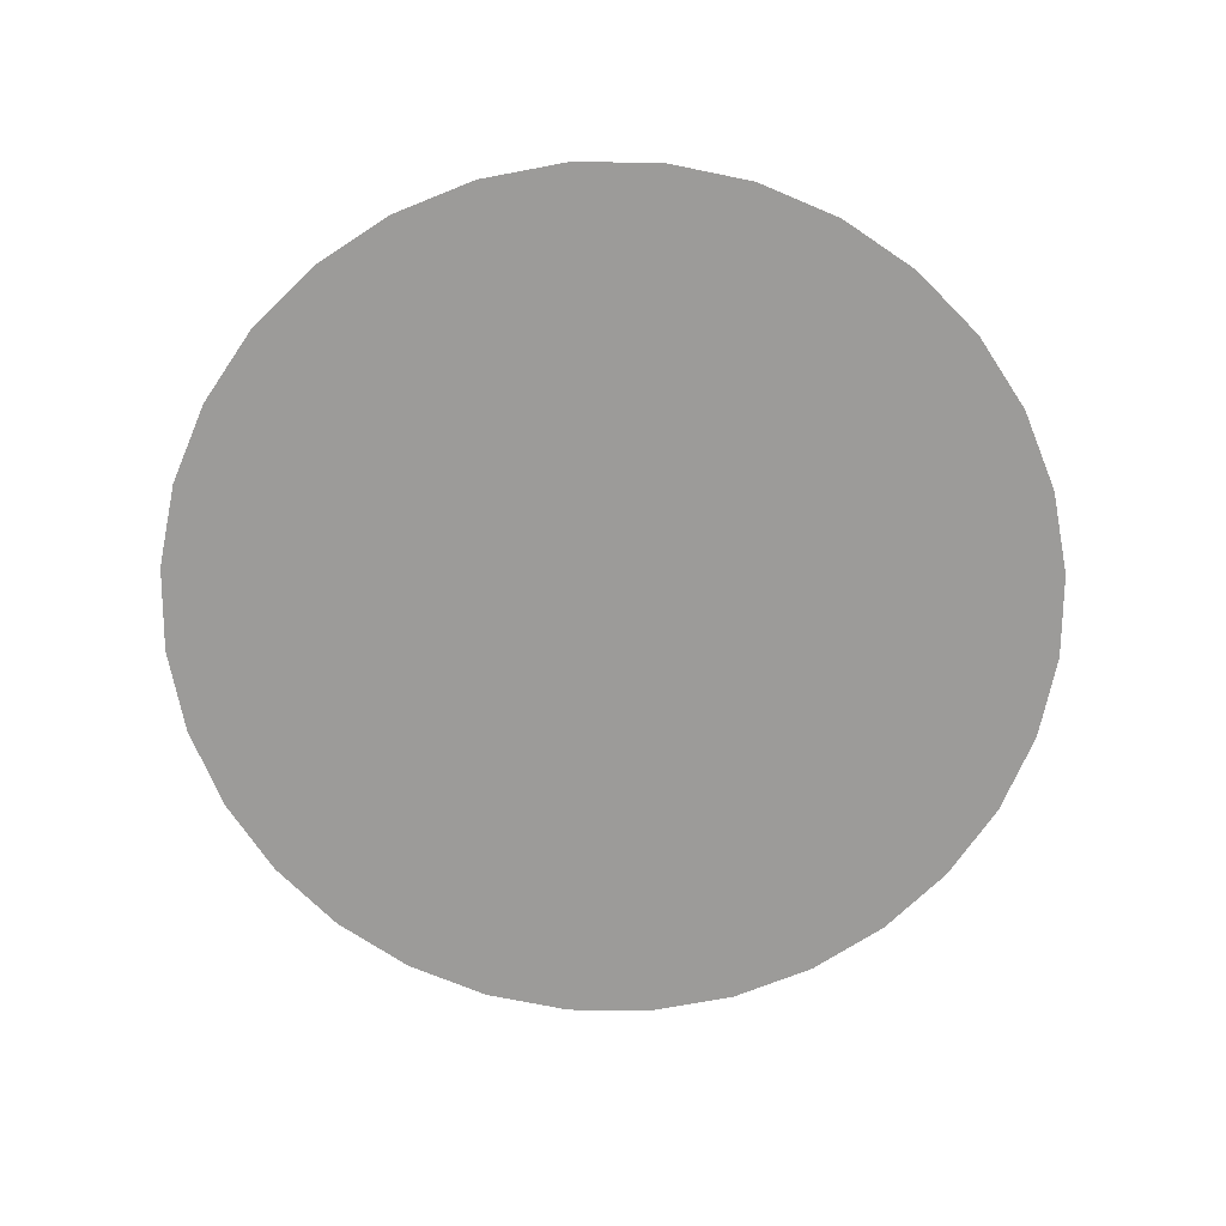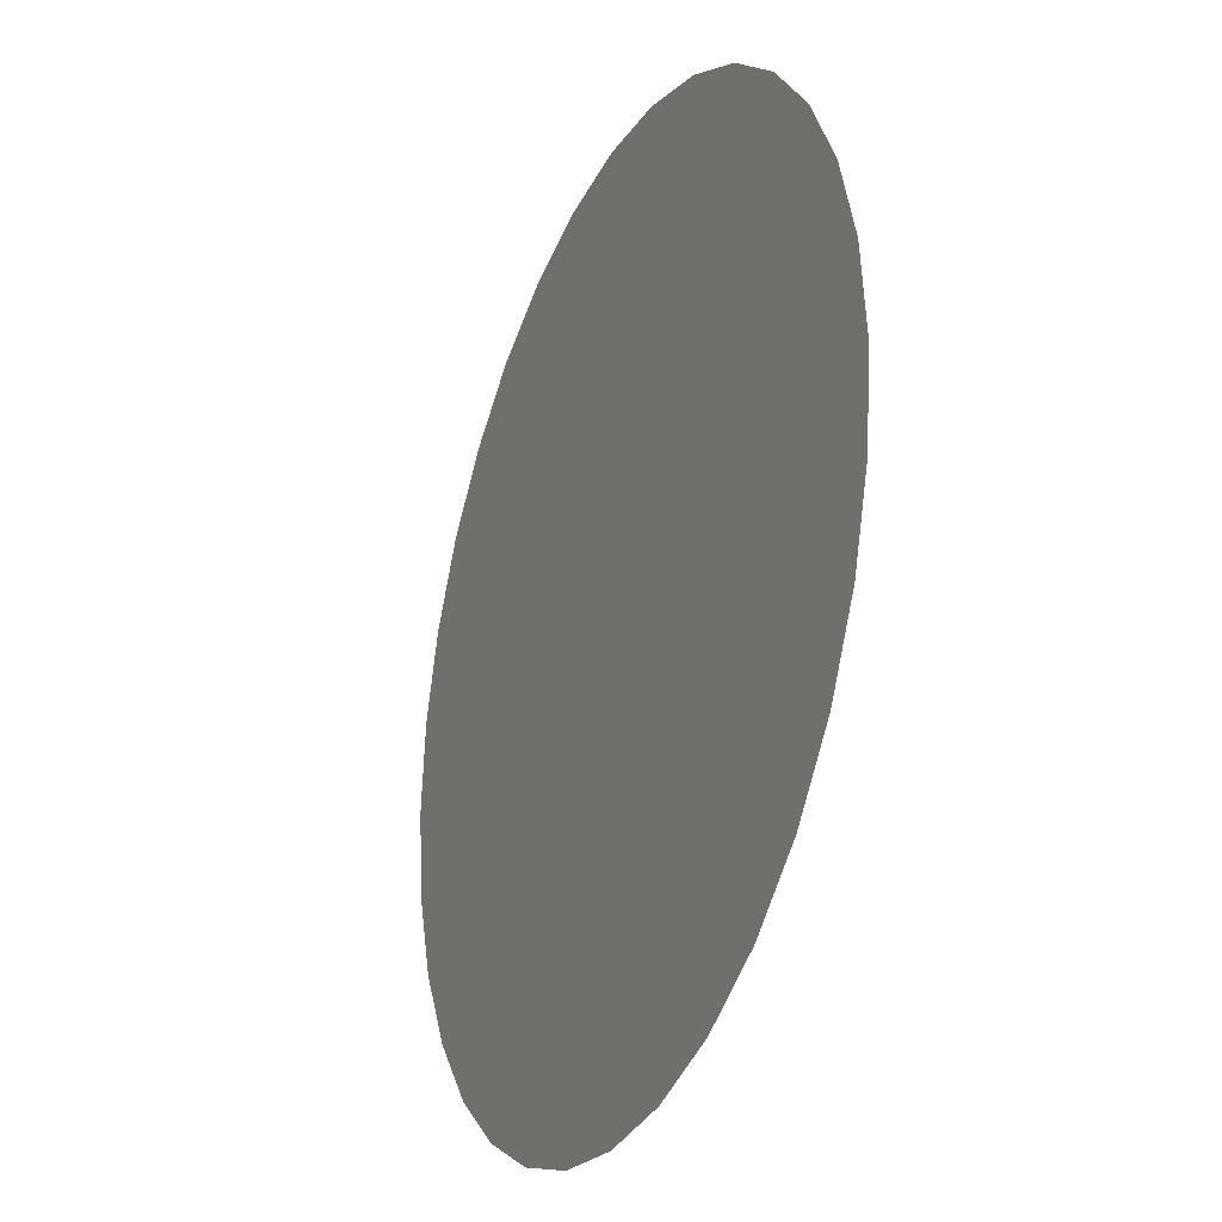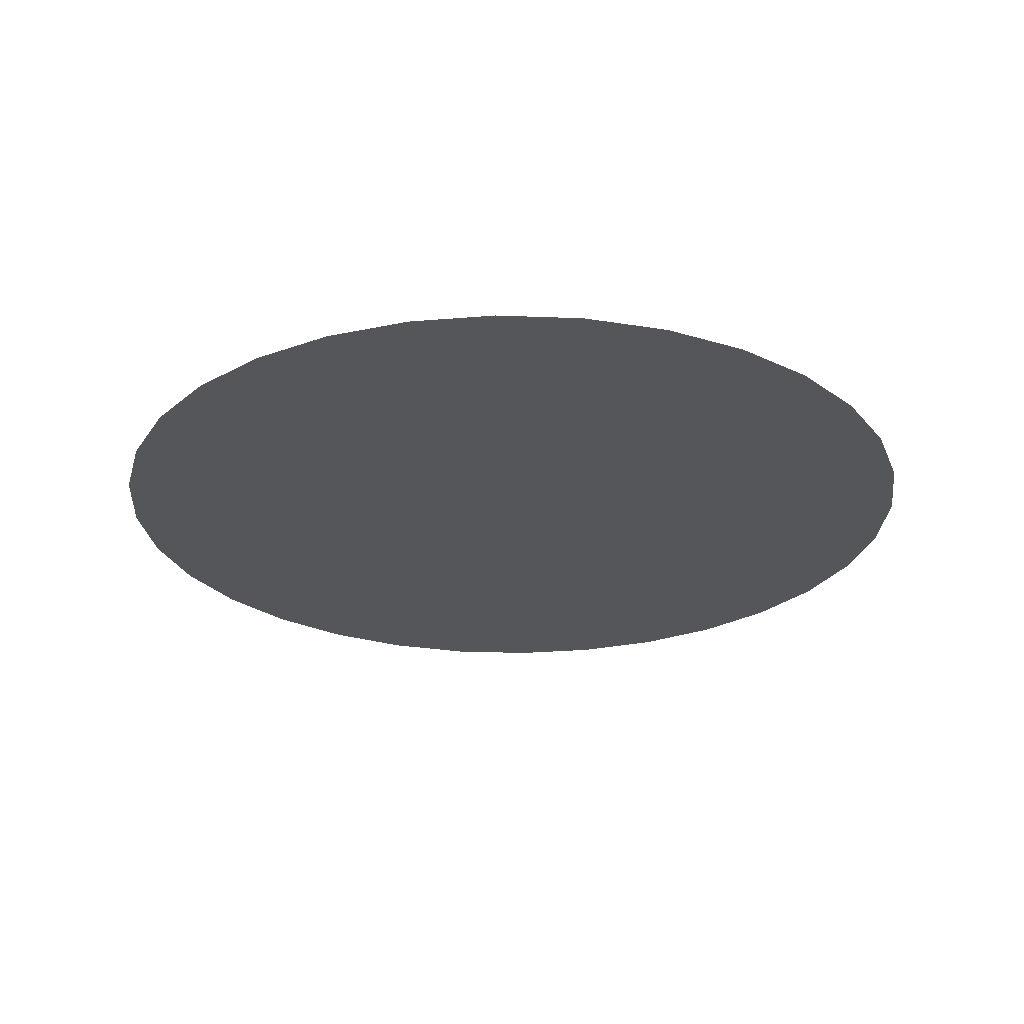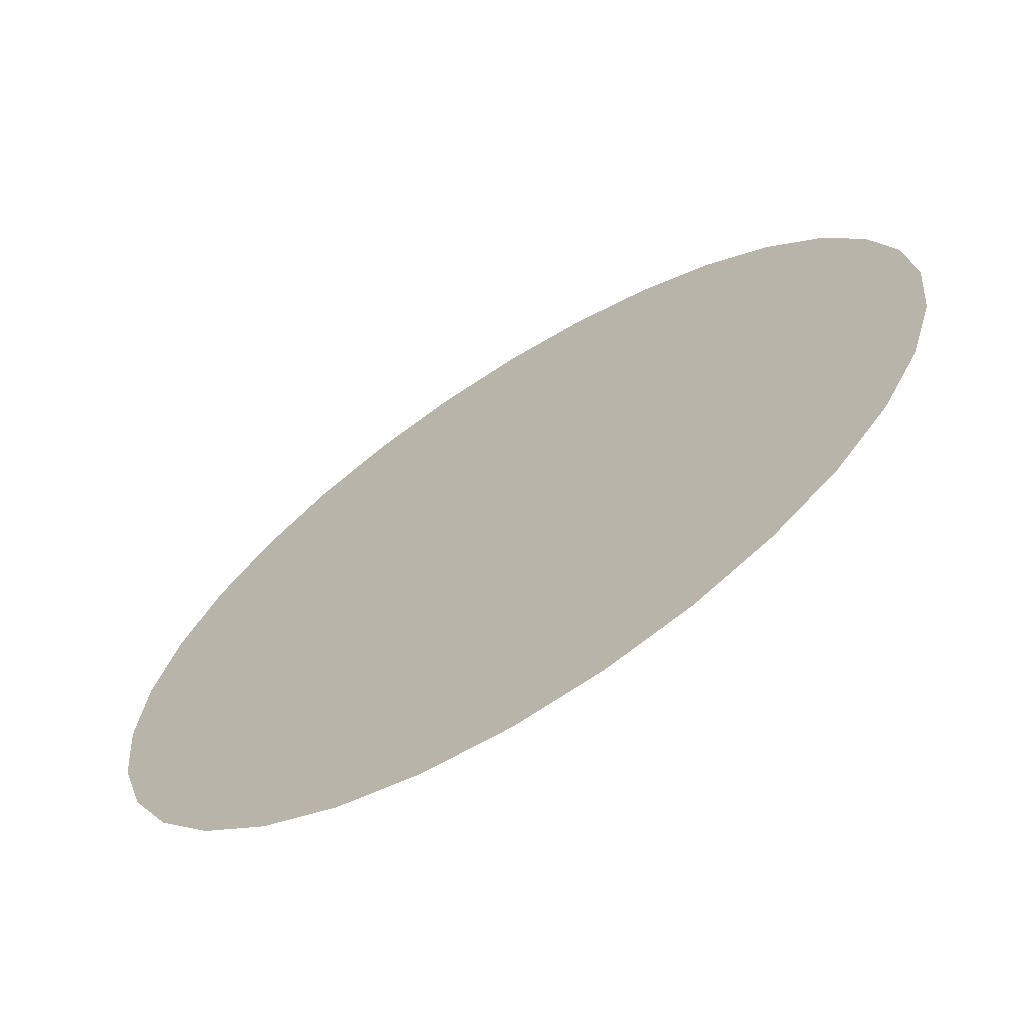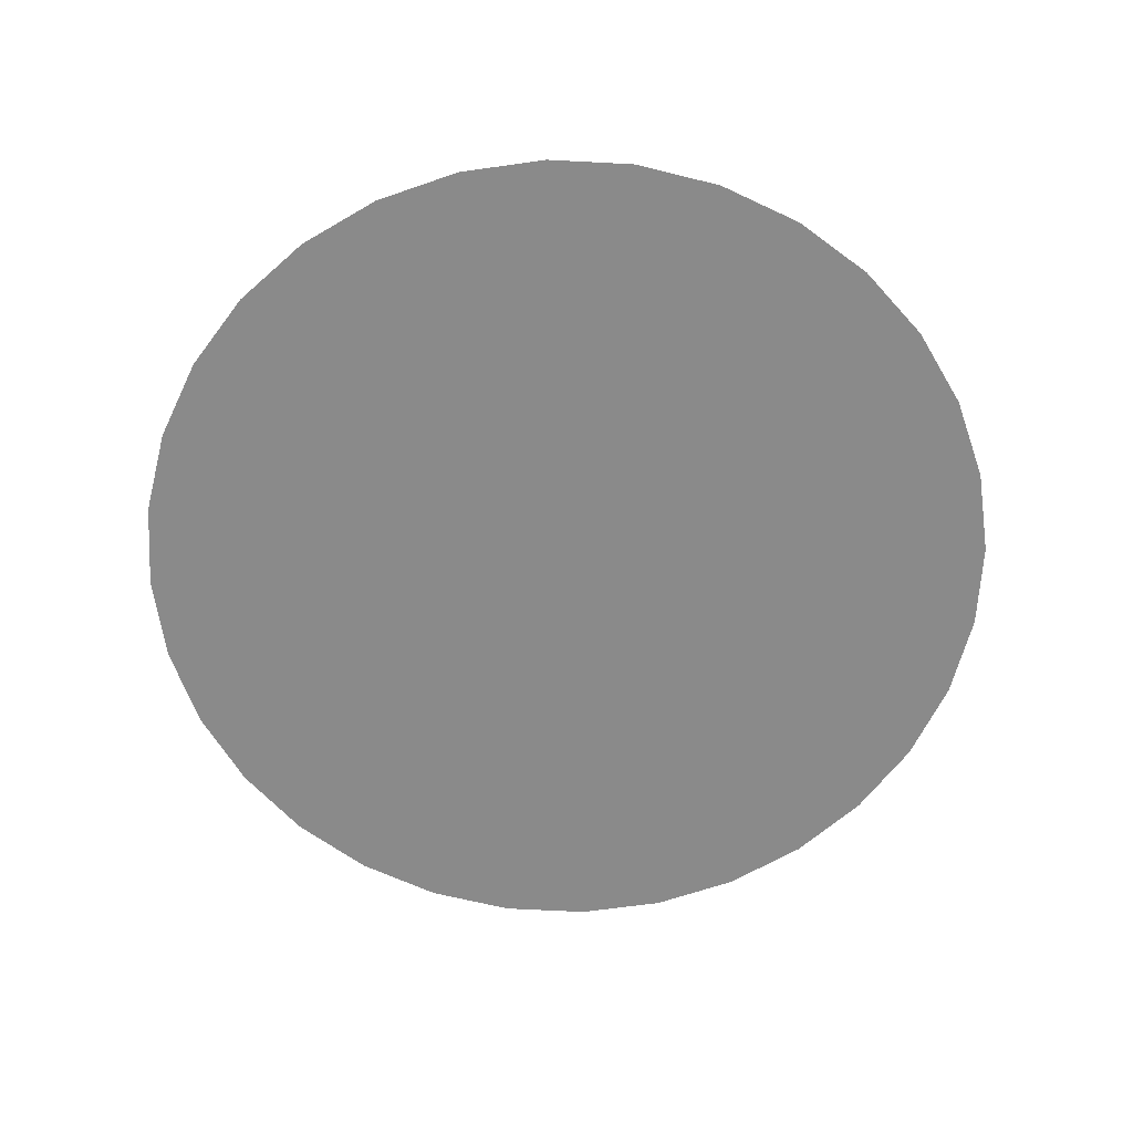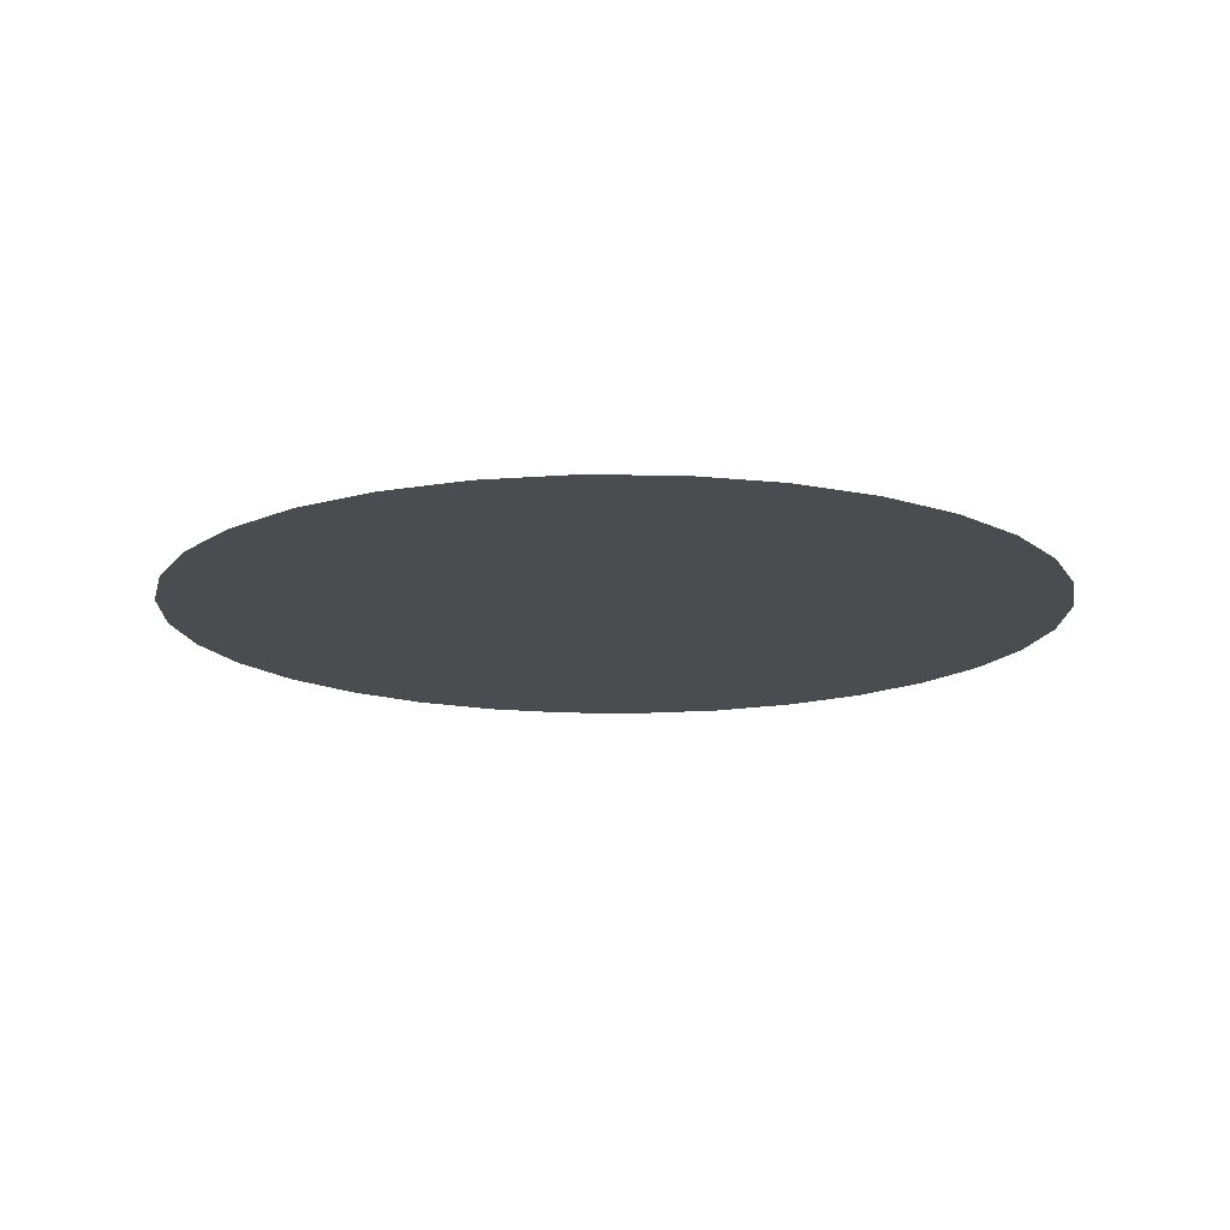
<metadata>
{"format":"obj","ext":"obj","renderer":"f3d","projection":"perspective","resolution":1024,"background":"white","views":[{"elev":-69.7,"azim":-62.3,"up":"+Y"},{"elev":-26.9,"azim":66.8,"up":"+Z"},{"elev":-25.8,"azim":170.8,"up":"+Y"},{"elev":-67.4,"azim":32.4,"up":"+Z"},{"elev":-63.5,"azim":-143.7,"up":"+Y"},{"elev":-14.8,"azim":-131.1,"up":"+Y"}]}
</metadata>
<code>
o 円
v 0 -4.234 -96.63
v -18.88 -4.234 -94.77
v -37.03 -4.234 -89.27
v -53.76 -4.234 -80.34
v -68.42 -4.234 -68.33
v -80.46 -4.234 -53.68
v -89.4 -4.234 -36.98
v -94.91 -4.234 -18.85
v -96.77 -4.234 4e-06
v -94.91 -4.234 18.85
v -89.4 -4.234 36.98
v -80.46 -4.234 53.68
v -68.42 -4.234 68.33
v -53.76 -4.234 80.34
v -37.03 -4.234 89.27
v -18.88 -4.234 94.77
v 8e-06 -4.234 96.63
v 18.88 -4.234 94.77
v 37.03 -4.234 89.27
v 53.76 -4.234 80.34
v 68.42 -4.234 68.33
v 80.46 -4.234 53.68
v 89.4 -4.234 36.98
v 94.91 -4.234 18.85
v 96.77 -4.234 -1e-06
v 94.91 -4.234 -18.85
v 89.4 -4.234 -36.98
v 80.46 -4.234 -53.68
v 68.42 -4.234 -68.33
v 53.76 -4.234 -80.34
v 37.03 -4.234 -89.27
v 18.88 -4.234 -94.77
f 1 9 17
f 1 2 5
f 2 3 5
f 3 4 5
f 5 6 7
f 7 8 5
f 8 9 5
f 9 10 13
f 10 11 13
f 11 12 13
f 13 14 15
f 15 16 17
f 17 18 19
f 19 20 21
f 21 22 23
f 23 24 21
f 24 25 21
f 25 26 27
f 27 28 25
f 28 29 25
f 29 30 1
f 30 31 1
f 31 32 1
f 13 15 9
f 15 17 9
f 17 19 25
f 19 21 25
f 1 5 9
f 25 29 17
f 29 1 17

</code>
